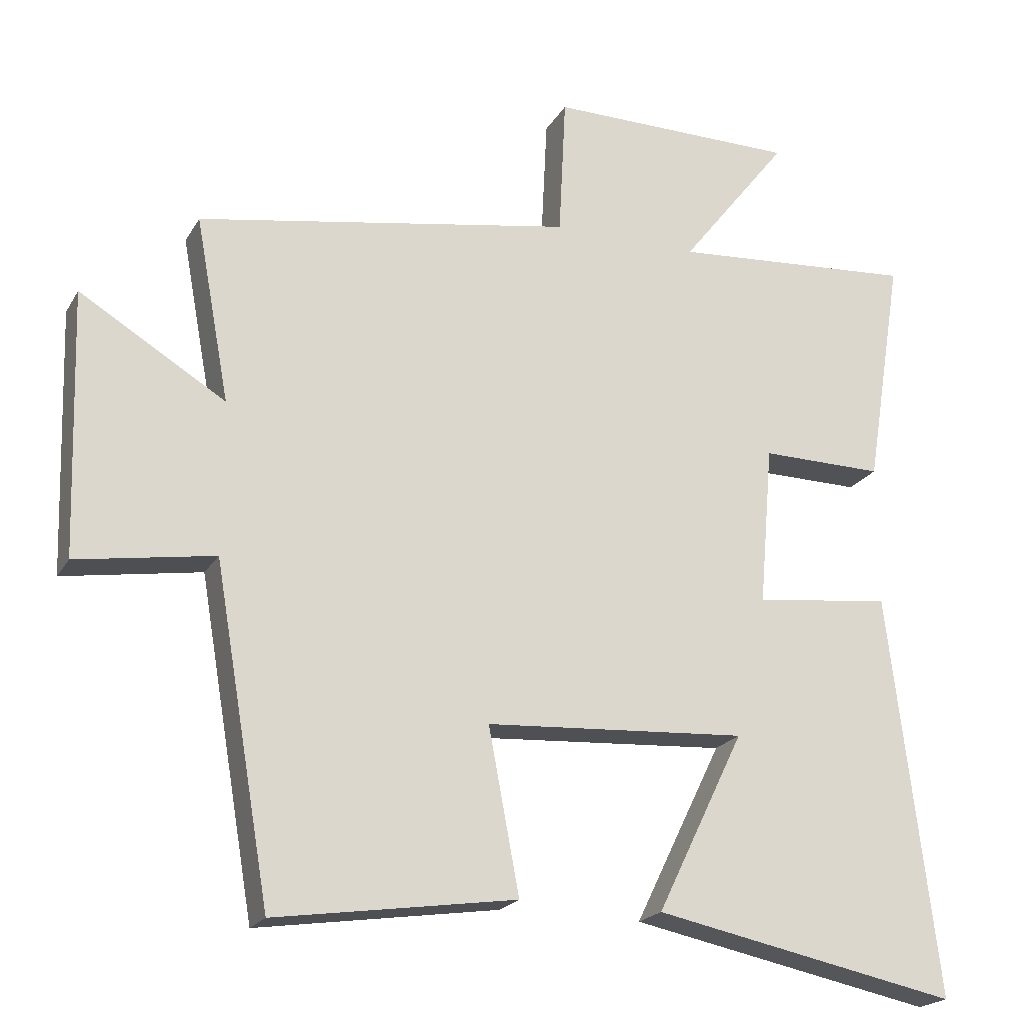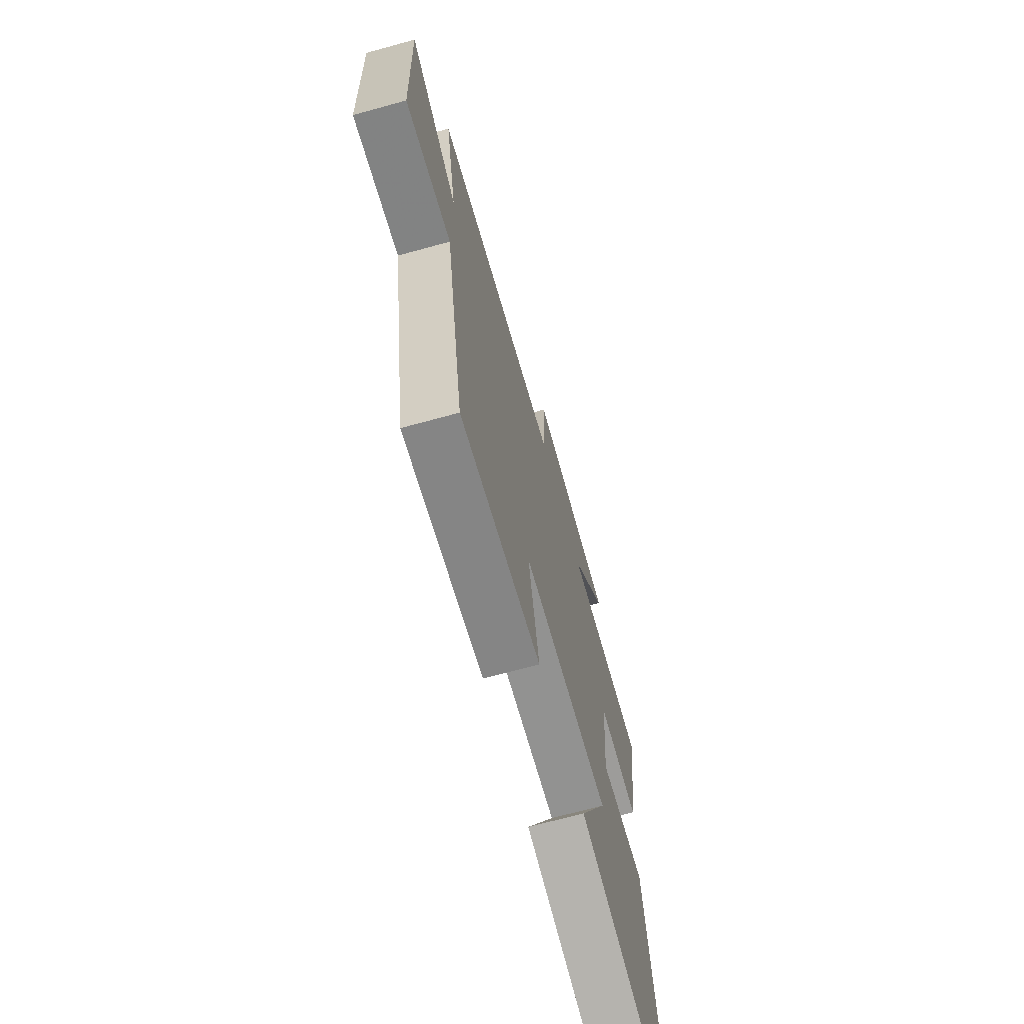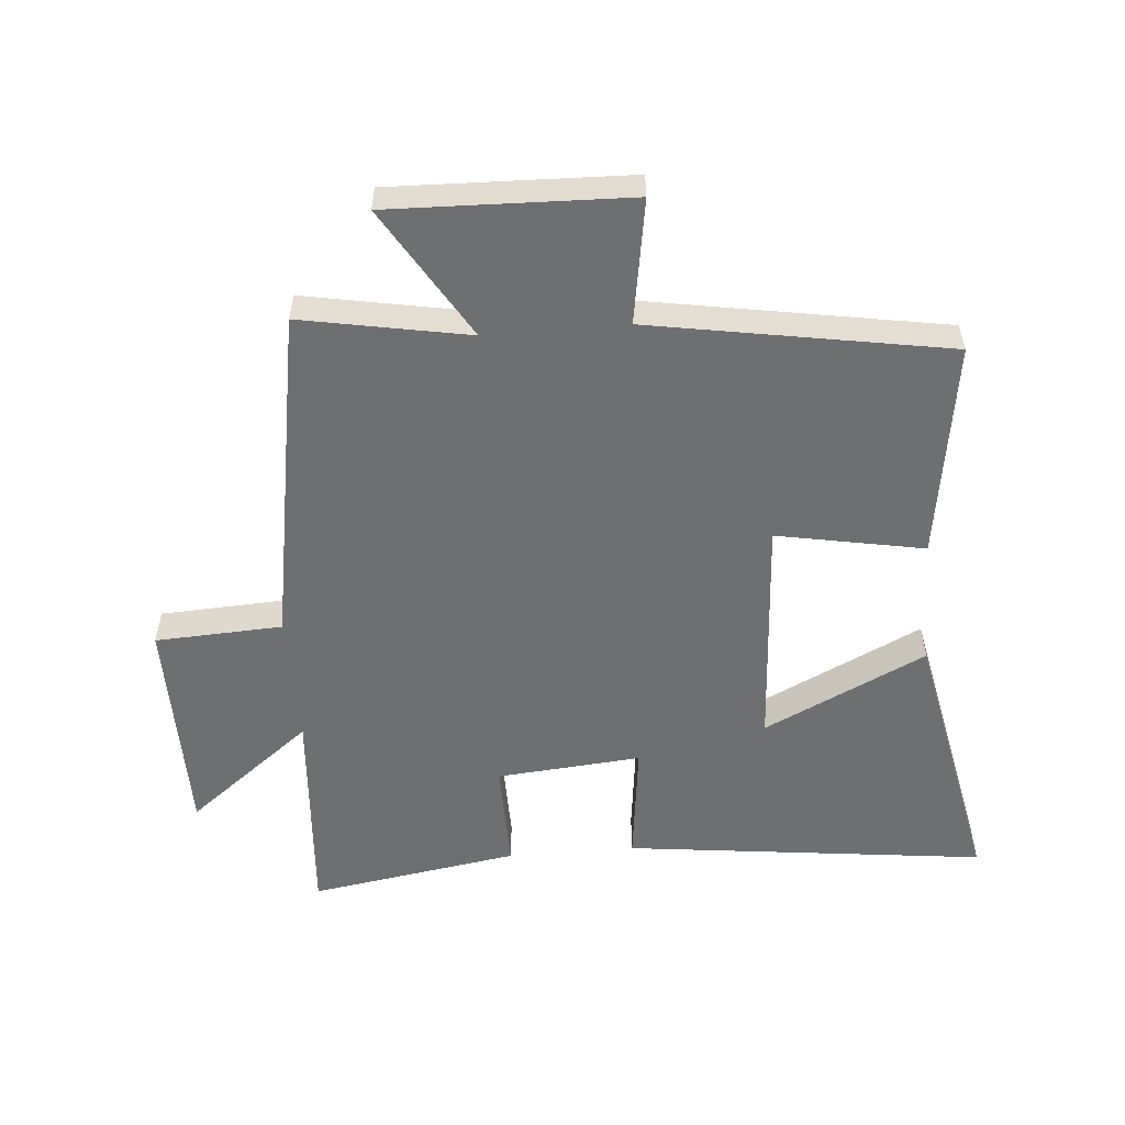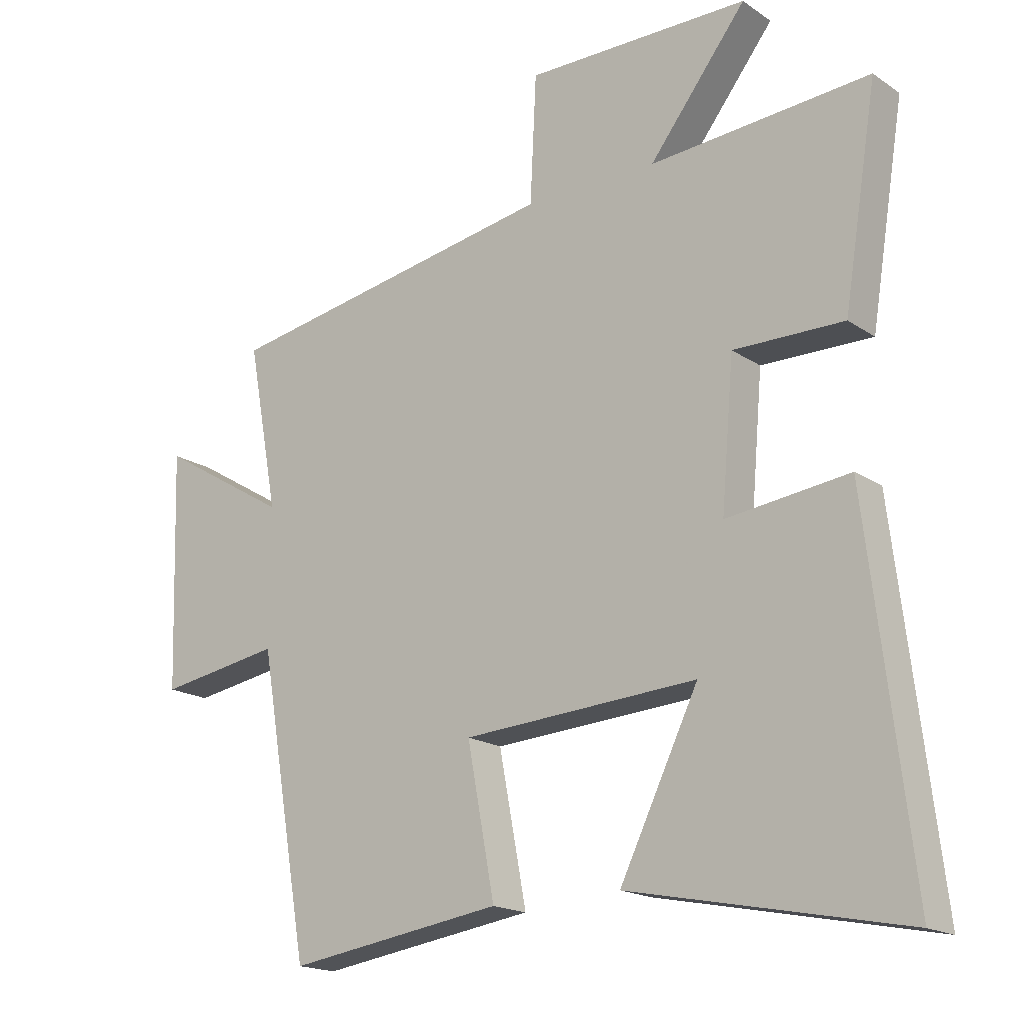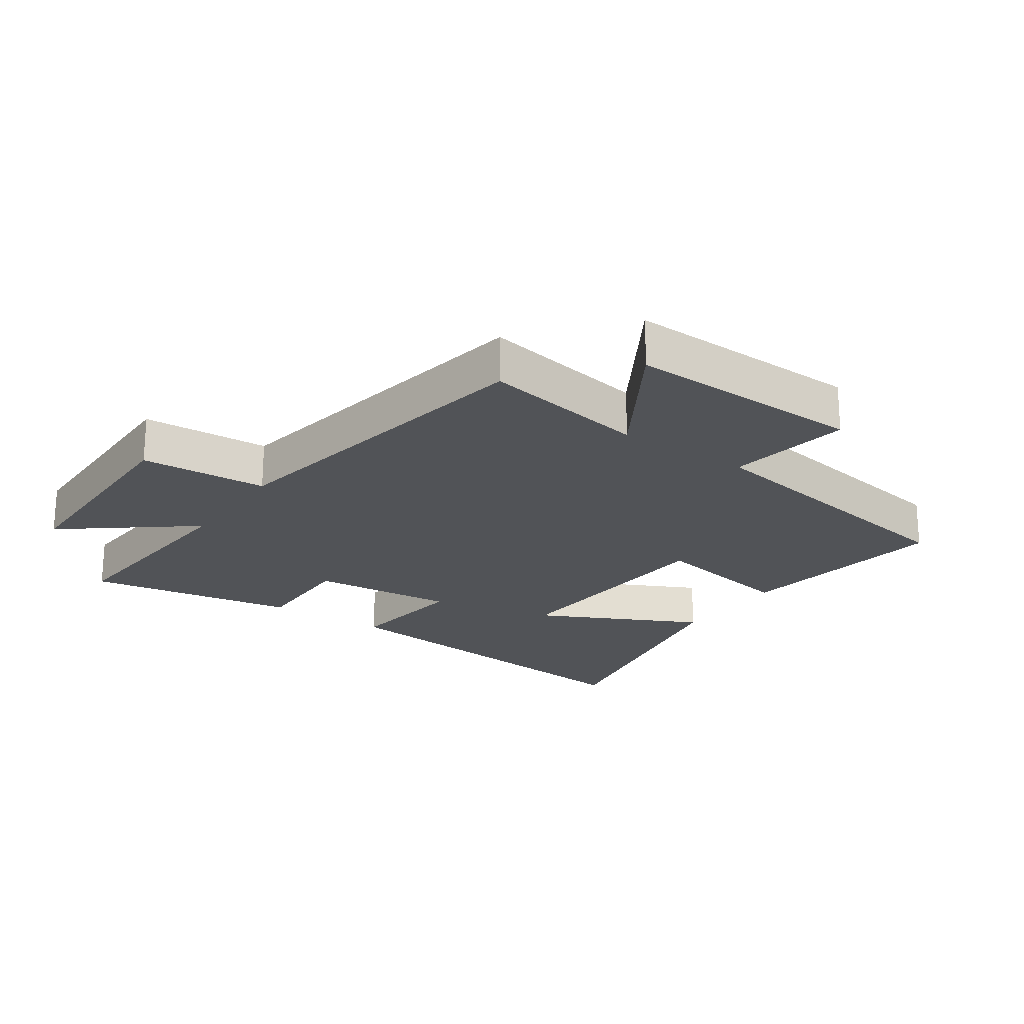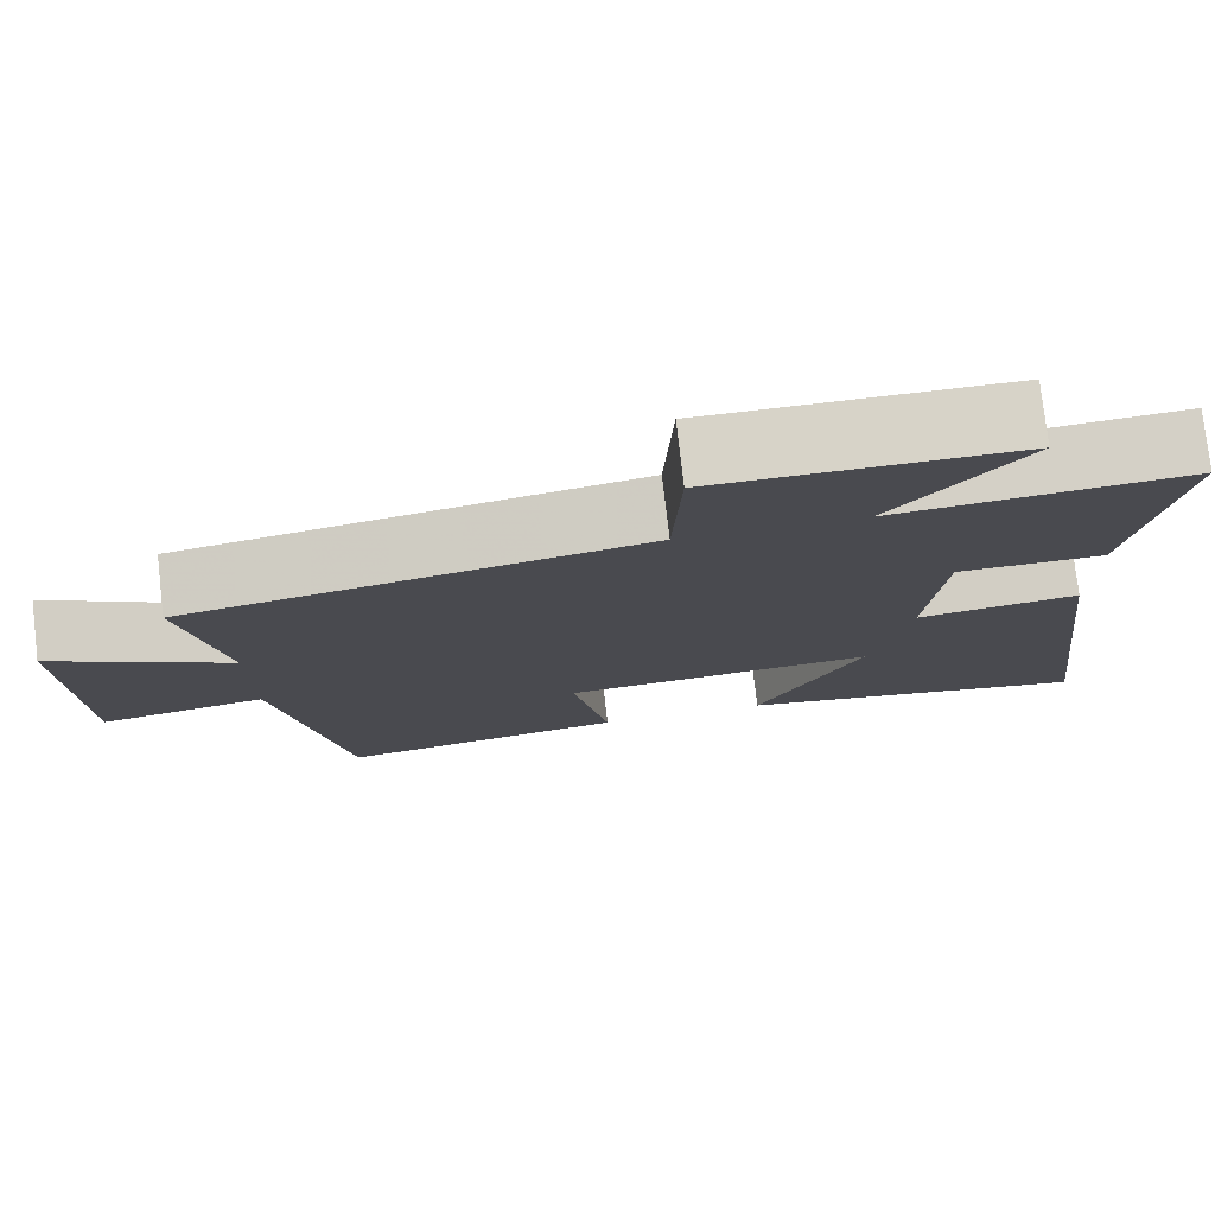
<metadata>
{"format":"obj","ext":"obj","renderer":"f3d","projection":"perspective","resolution":1024,"background":"white","views":[{"elev":-20.8,"azim":157.6,"up":"+Z"},{"elev":-69.6,"azim":105.4,"up":"+Z"},{"elev":-54.6,"azim":94.8,"up":"+Y"},{"elev":-17.9,"azim":-142.1,"up":"+Z"},{"elev":-21.7,"azim":55.6,"up":"+Y"},{"elev":77.3,"azim":173.4,"up":"+Z"}]}
</metadata>
<code>
v -0.554 0.07 0.526
v -0.203 0.07 0.5
v -0.359 0.07 0.7
v -0.001 0.07 0.702
v 0.009 0.07 0.5
v 0.549 0.07 0.406
v 0.5 0.07 0.141
v 0.709 0.07 0.267
v 0.697 0.07 -0.111
v 0.5 0.07 -0.079
v 0.419 0.07 -0.551
v 0.074 0.07 -0.5
v 0.118 0.07 -0.266
v -0.258 0.07 -0.242
v -0.132 0.07 -0.5
v -0.569 0.07 -0.588
v -0.5 0.07 -0.012
v -0.304 0.07 -0.036
v -0.324 0.07 0.194
v -0.5 0.07 0.192
v -0.554 0 0.526
v -0.203 0 0.5
v -0.359 0 0.7
v -0.001 0 0.702
v 0.009 0 0.5
v 0.549 0 0.406
v 0.5 0 0.141
v 0.709 0 0.267
v 0.697 0 -0.111
v 0.5 0 -0.079
v 0.419 0 -0.551
v 0.074 0 -0.5
v 0.118 0 -0.266
v -0.258 0 -0.242
v -0.132 0 -0.5
v -0.569 0 -0.588
v -0.5 0 -0.012
v -0.304 0 -0.036
v -0.324 0 0.194
v -0.5 0 0.192
f 19 20 1 2
f 18 19 2
f 16 17 18
f 14 15 16
f 14 16 18
f 13 14 18 2
f 10 11 12 13
f 7 8 9 10
f 7 10 13 2
f 5 6 7 2
f 2 3 4 5
f 22 21 40 39
f 22 39 38
f 38 37 36
f 36 35 34
f 38 36 34
f 22 38 34 33
f 33 32 31 30
f 30 29 28 27
f 22 33 30 27
f 22 27 26 25
f 25 24 23 22
f 1 21 22 2
f 2 22 23 3
f 3 23 24 4
f 4 24 25 5
f 5 25 26 6
f 6 26 27 7
f 7 27 28 8
f 8 28 29 9
f 9 29 30 10
f 10 30 31 11
f 11 31 32 12
f 12 32 33 13
f 13 33 34 14
f 14 34 35 15
f 15 35 36 16
f 16 36 37 17
f 17 37 38 18
f 18 38 39 19
f 19 39 40 20
f 20 40 21 1

</code>
